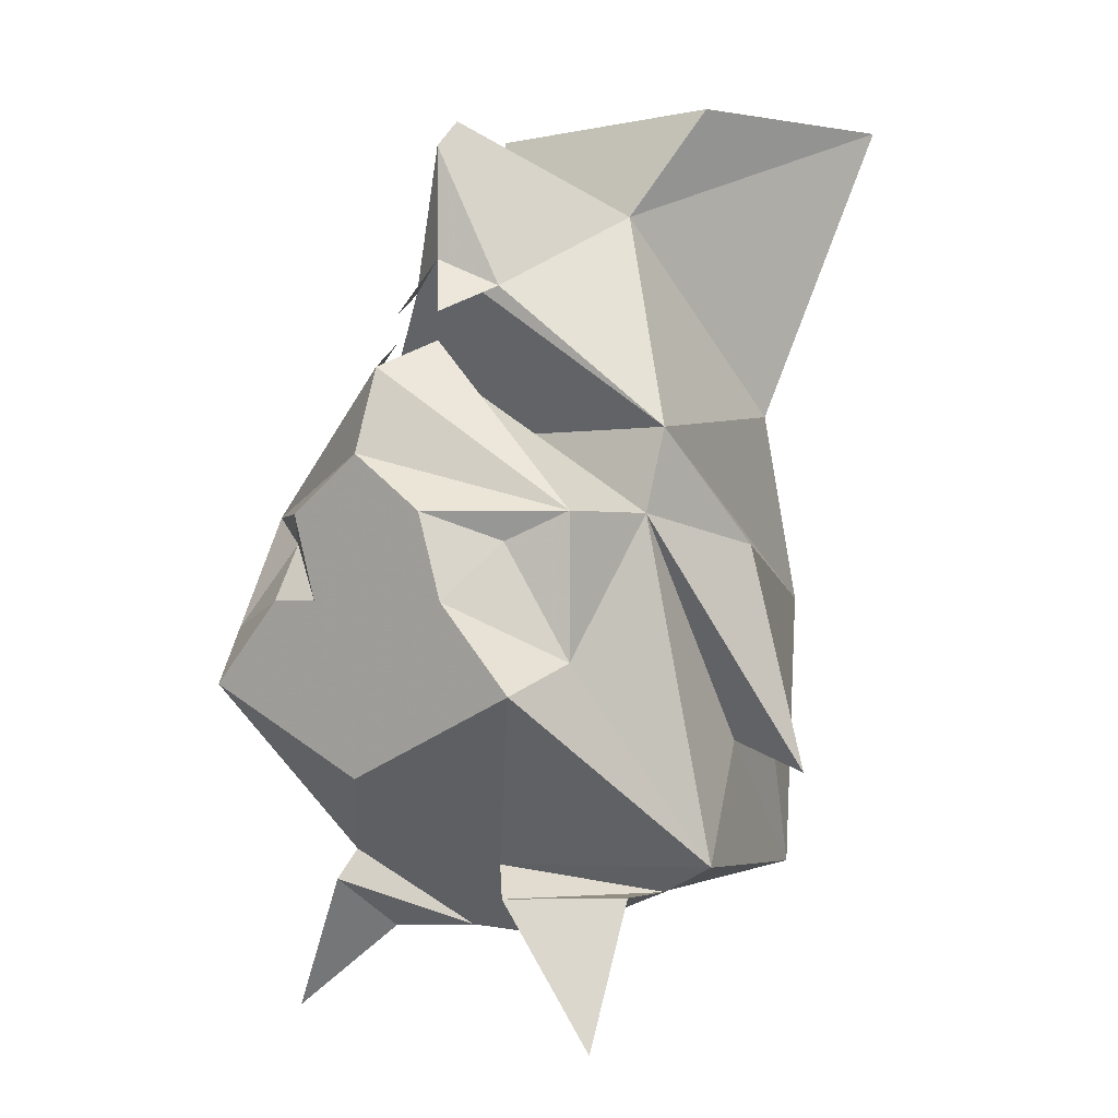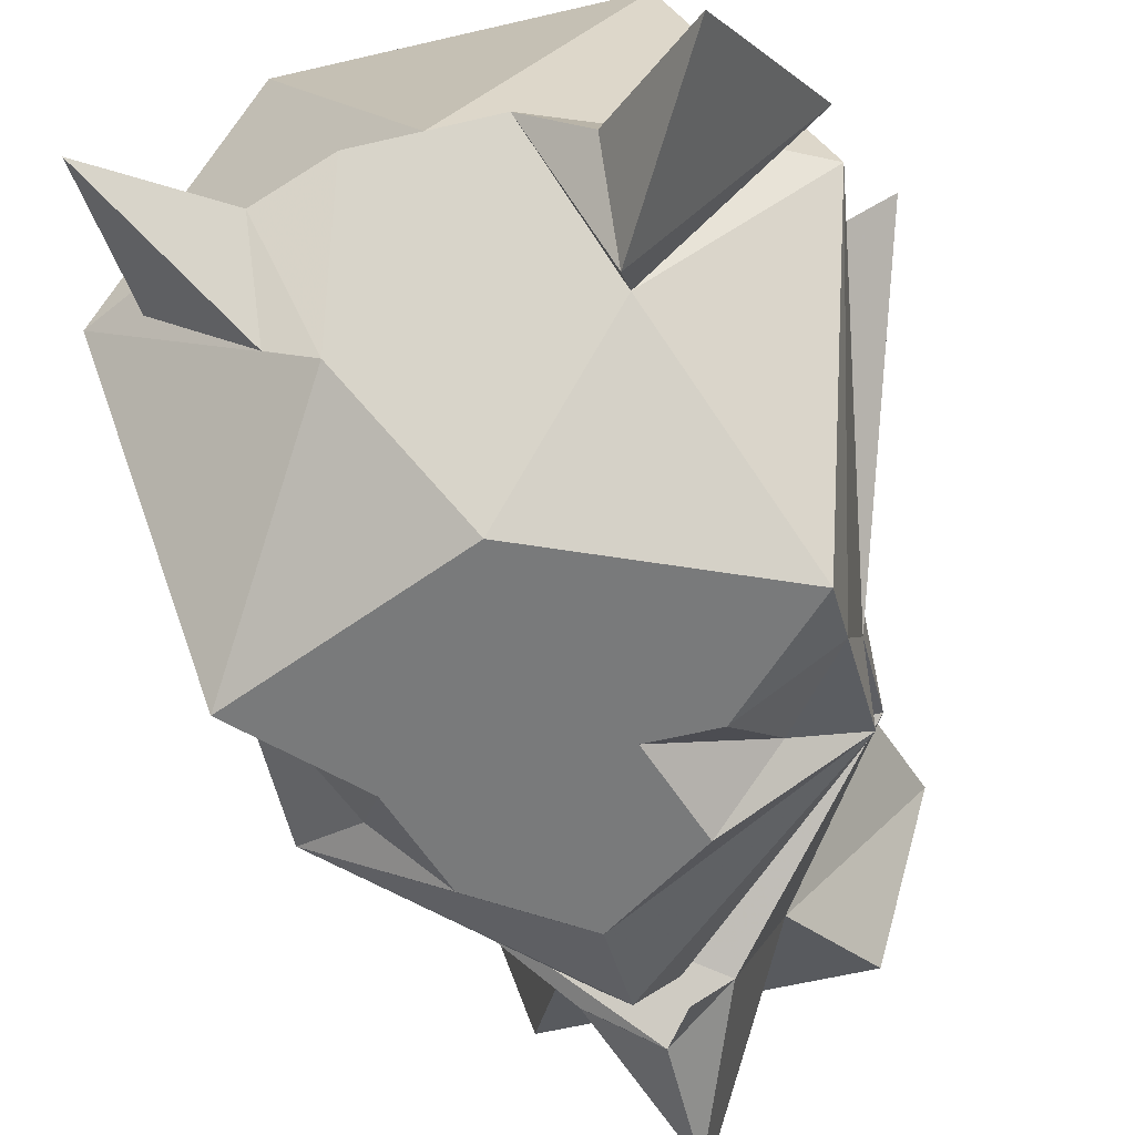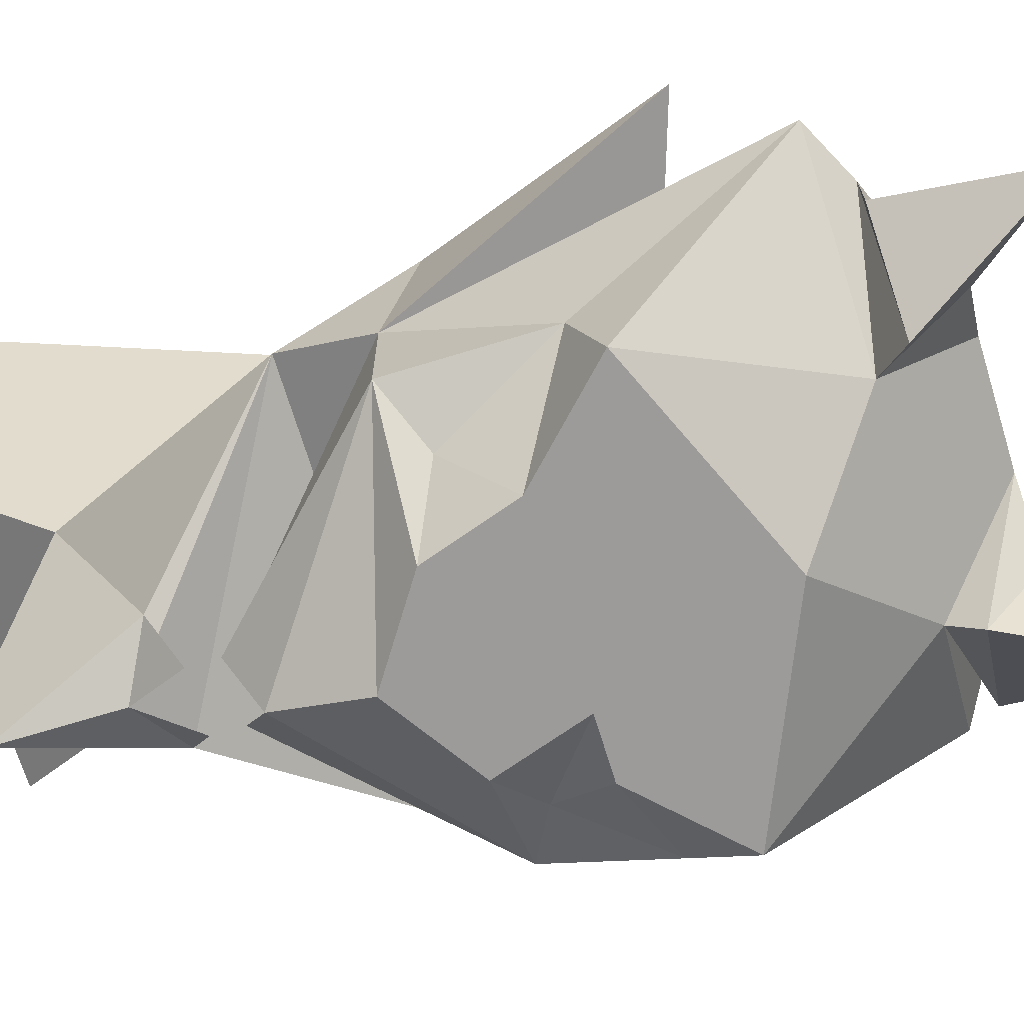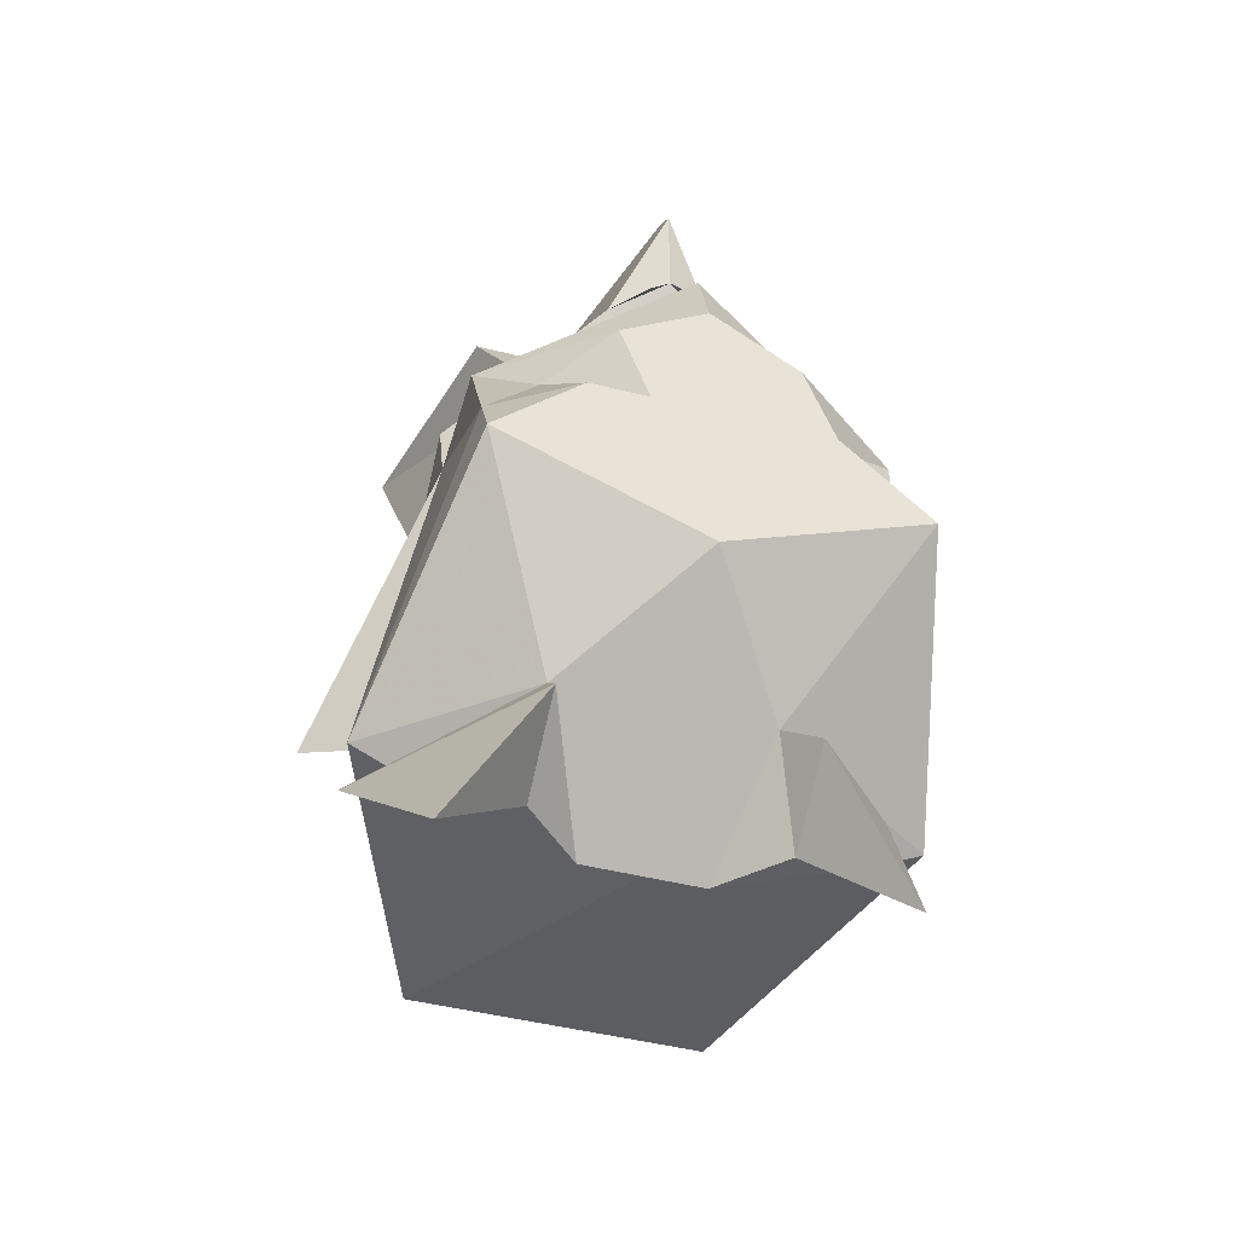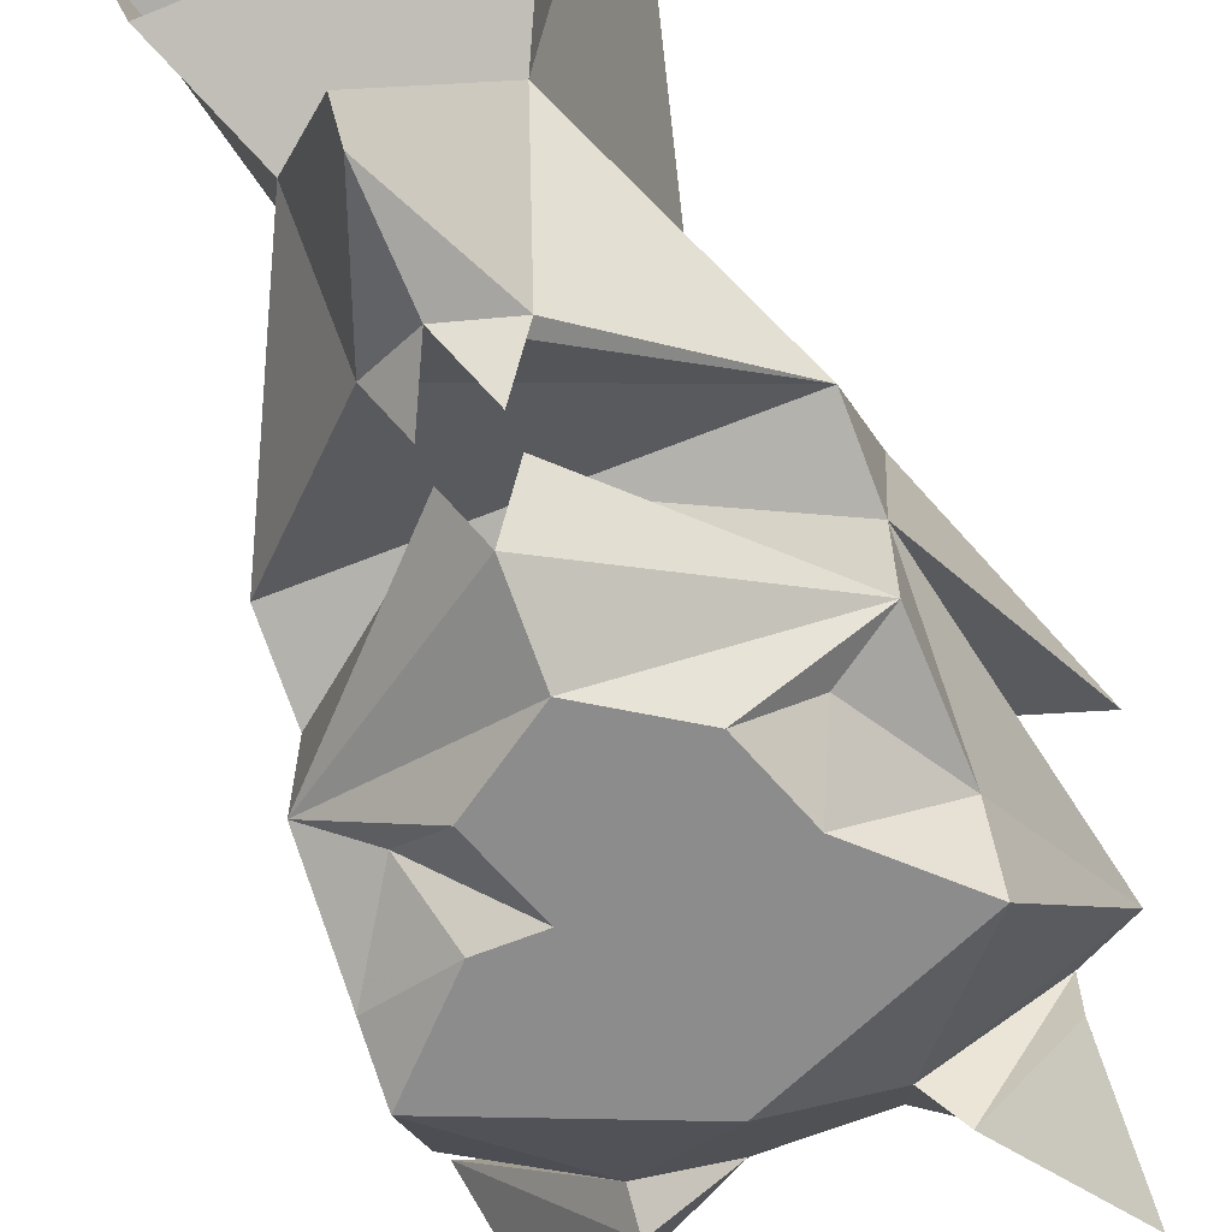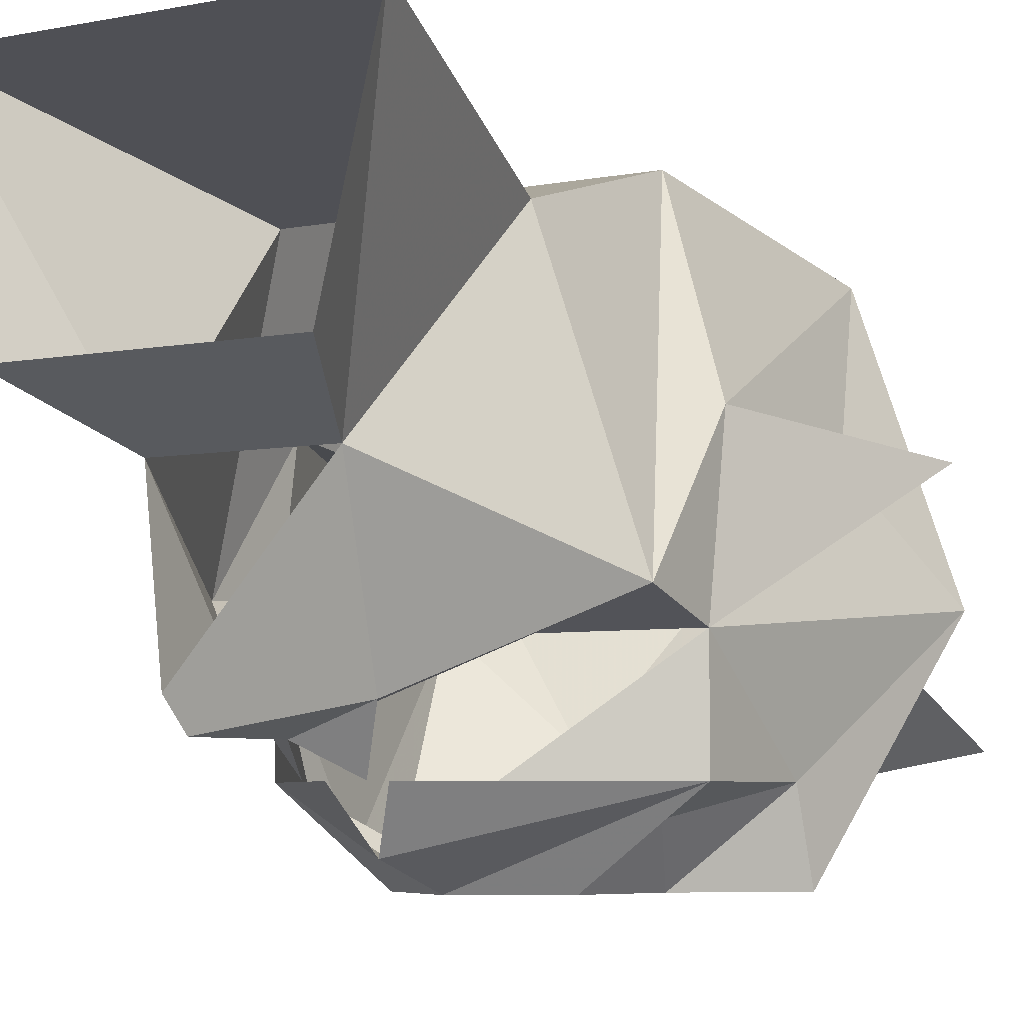
<metadata>
{"format":"obj","ext":"obj","renderer":"f3d","projection":"perspective","resolution":1024,"background":"white","views":[{"elev":-0.5,"azim":-138.9,"up":"+Y"},{"elev":-58.0,"azim":13.8,"up":"+Z"},{"elev":-69.9,"azim":-73.0,"up":"+Z"},{"elev":-46.8,"azim":164.0,"up":"+Y"},{"elev":-64.3,"azim":-158.0,"up":"+Z"},{"elev":-5.4,"azim":-148.1,"up":"+Z"}]}
</metadata>
<code>
v 0 -1.344 -0.2031
v -0.007812 -1.359 -0.2109
v -0.01562 -1.352 -0.1953
v 0 -1.312 -0.2031
v 0.01562 -1.352 -0.1953
v 0.007812 -1.359 -0.2109
v 0.05469 -1.461 -0.2344
v 0.03125 -1.508 -0.2031
v 0 -1.484 -0.2344
v 0 -1.461 -0.2344
v 0.01562 -1.438 -0.2344
v 0.03125 -1.438 -0.2344
v 0.05469 -1.445 -0.2266
v 0.07031 -1.508 -0.1719
v 0.05469 -1.516 -0.1719
v 0.01562 -1.531 -0.1719
v 0 -1.531 -0.1719
v -0.01562 -1.531 -0.1719
v -0.02344 -1.508 -0.2031
v -0.05469 -1.461 -0.2344
v -0.01562 -1.438 -0.2344
v 0 -1.422 -0.2344
v 0.02344 -1.414 -0.2344
v 0.03906 -1.422 -0.2188
v 0.05469 -1.414 -0.2109
v 0.05469 -1.414 -0.1797
v 0.05469 -1.477 -0.1406
v 0.03906 -1.516 -0.09375
v 0.03125 -1.531 -0.1875
v 0.07031 -1.516 -0.1641
v 0.03125 -1.516 -0.2109
v 0.05469 -1.555 -0.2031
v 0.02344 -1.328 -0.1484
v 0.05469 -1.391 -0.1719
v 0 -1.305 -0.1953
v -0.02344 -1.328 -0.1484
v -0.05469 -1.391 -0.1719
v -0.03125 -1.383 -0.09375
v -0.05469 -1.297 -0.07031
v -0.03906 -1.297 -0.1328
v 0.03906 -1.297 -0.1328
v 0.05469 -1.297 -0.07031
v 0.03125 -1.383 -0.09375
v 0.03125 -1.438 -0.07812
v 0.05469 -1.422 -0.1328
v -0.05469 -1.453 -0.2109
v -0.05469 -1.414 -0.1797
v -0.05469 -1.414 -0.2109
v -0.03906 -1.422 -0.2188
v -0.03125 -1.438 -0.2344
v -0.07031 -1.508 -0.1719
v -0.05469 -1.477 -0.1406
v -0.07812 -1.484 -0.1406
v -0.05469 -1.422 -0.1328
v 0.07812 -1.484 -0.1406
v 0 -1.516 -0.09375
v -0.03906 -1.516 -0.09375
v -0.05469 -1.516 -0.1719
v -0.03125 -1.438 -0.07812
v 0 -1.375 -0.2266
v 0.007812 -1.367 -0.2109
v 0.02344 -1.383 -0.2109
v 0 -1.398 -0.2344
v -0.02344 -1.383 -0.2109
v -0.007812 -1.367 -0.2109
v -0.02344 -1.414 -0.2344
v -0.03125 -1.531 -0.1875
v -0.03125 -1.516 -0.2109
v -0.05469 -1.516 -0.1875
v -0.05469 -1.555 -0.2031
f 1 2 3
f 1 5 6
f 60 61 62
f 60 64 65
f 1 3 4
f 1 4 5
f 7 8 9
f 7 9 10
f 7 10 11
f 7 11 12
f 7 12 13
f 7 13 14
f 7 14 8
f 8 14 15
f 8 16 17
f 8 17 9
f 9 17 18
f 9 18 19
f 9 19 20
f 9 20 10
f 10 20 21
f 10 21 22
f 10 22 11
f 13 24 25
f 13 25 26
f 13 26 14
f 14 26 27
f 14 27 28
f 14 28 17
f 14 17 15
f 15 17 16
f 33 34 5
f 33 5 4
f 33 4 35
f 35 4 36
f 36 4 3
f 36 3 37
f 36 37 38
f 33 43 34
f 34 43 44
f 34 44 45
f 34 45 26
f 46 47 48
f 46 48 49
f 46 50 20
f 46 20 51
f 46 51 47
f 47 51 52
f 47 52 53
f 47 53 54
f 47 54 37
f 26 45 55
f 26 55 27
f 27 55 45
f 27 45 28
f 28 45 44
f 28 44 56
f 28 56 17
f 17 56 57
f 17 57 51
f 17 51 58
f 17 58 18
f 19 58 51
f 19 51 20
f 53 52 54
f 54 52 57
f 54 57 59
f 54 59 37
f 37 59 38
f 38 59 43
f 52 51 57
f 59 57 56
f 59 56 44
f 59 44 43
f 60 62 25
f 60 25 63
f 60 63 48
f 60 48 64
f 48 47 64
f 66 63 22
f 66 49 48
f 66 48 63
f 62 26 25
f 50 21 20
f 23 22 63
f 23 63 25
f 23 25 24
f 8 15 16
f 15 16 29
f 15 29 30
f 15 30 8
f 8 30 31
f 8 31 16
f 16 31 29
f 29 31 32
f 29 32 30
f 30 32 31
f 18 58 19
f 67 68 19
f 67 19 18
f 67 18 69
f 67 69 70
f 67 70 68
f 68 70 69
f 68 69 58
f 68 58 19
f 69 18 58
f 11 22 23
f 11 23 24
f 11 24 12
f 12 24 13
f 46 49 50
f 66 22 21
f 66 21 50
f 66 50 49
f 36 38 39
f 36 39 40
f 36 40 33
f 33 40 41
f 33 41 42
f 33 42 43
f 38 43 39
f 39 43 42
f 34 26 37
f 34 37 5
f 5 37 1
f 1 37 3
f 47 37 26

</code>
